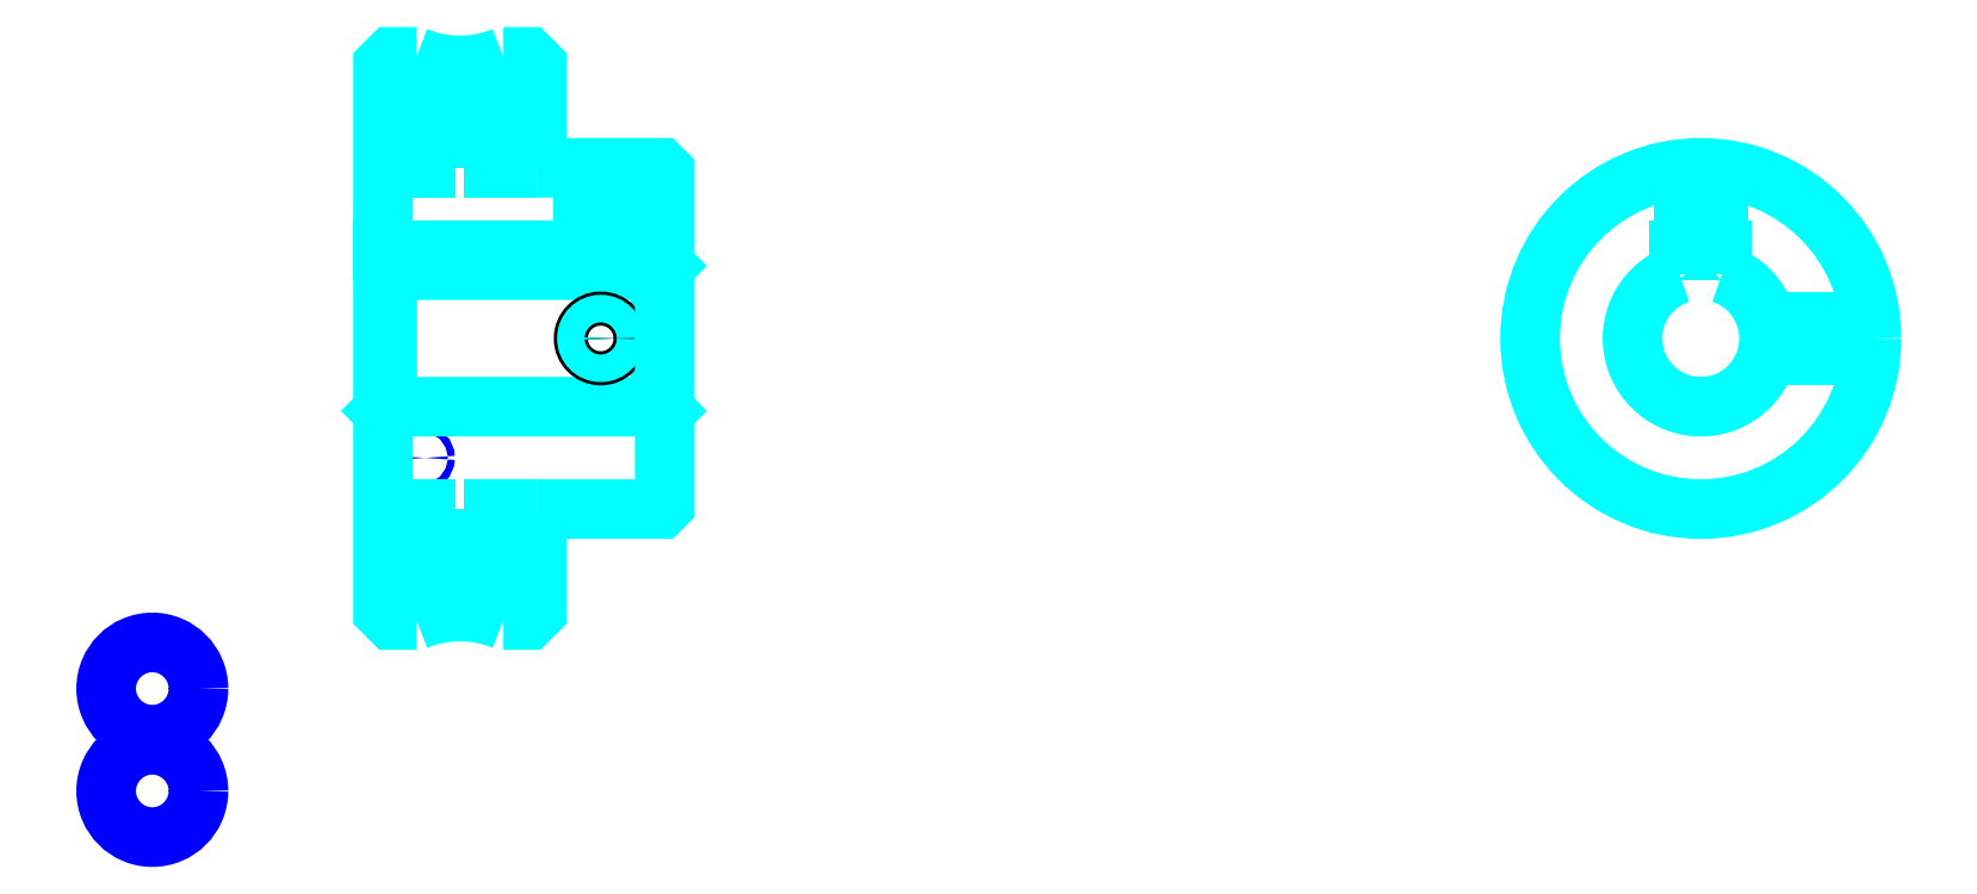
<metadata>
{"format":"dxf","ext":"dxf","renderer":"ezdxf+matplotlib","layout":"modelspace","background":"white","min_lineweight":24,"dpi":150}
</metadata>
<code>
0
SECTION
2
ENTITIES
0
CIRCLE
8
0
10
107.2
20
102.8
30
0
40
0.4056
0
CIRCLE
8
0
10
75.7
20
75.78
30
0
40
5.407
0
CIRCLE
8
0
10
107.2
20
91.31
30
0
40
0.4056
0
CIRCLE
8
0
10
75.7
20
63.78
30
0
40
5.407
0
ARC
8
0
10
111.7
20
162.3
30
0
40
18
50
240
51
300
0
ARC
8
0
10
111.7
20
71.31
30
0
40
18
50
60
51
120
0
ARC
8
0
10
111.7
20
162.3
30
0
40
13.5
50
247.8
51
292.2
0
ARC
8
0
10
111.7
20
71.31
30
0
40
13.5
50
67.81
51
112.2
0
LINE
8
0
10
135.7
20
125.3
30
0
11
135.2
21
124.8
31
0
0
LINE
8
0
10
135.7
20
108.3
30
0
11
135.2
21
108.8
31
0
0
LINE
8
0
10
102.7
20
108.3
30
0
11
103.2
21
108.8
31
0
0
POLYLINE
8
0
66
1
10
0
20
0
30
0
70
2
0
VERTEX
8
0
10
120.7
20
136.8
30
0
70
0
0
VERTEX
8
0
10
115.7
20
136.8
30
0
70
0
0
VERTEX
8
0
10
115.7
20
140.3
30
0
70
0
0
VERTEX
8
0
10
107.7
20
140.3
30
0
70
0
0
VERTEX
8
0
10
107.7
20
136.8
30
0
70
0
0
VERTEX
8
0
10
102.7
20
136.8
30
0
70
0
0
SEQEND
8
0
0
POLYLINE
8
0
66
1
10
0
20
0
30
0
70
2
0
VERTEX
8
0
10
102.7
20
96.81
30
0
70
0
0
VERTEX
8
0
10
107.7
20
96.81
30
0
70
0
0
VERTEX
8
0
10
107.7
20
93.31
30
0
70
0
0
VERTEX
8
0
10
115.7
20
93.31
30
0
70
0
0
VERTEX
8
0
10
115.7
20
96.81
30
0
70
0
0
VERTEX
8
0
10
120.7
20
96.81
30
0
70
0
0
SEQEND
8
0
0
POLYLINE
8
0
66
1
10
0
20
0
30
0
70
2
0
VERTEX
8
0
10
106.6
20
149.8
30
0
70
0
0
VERTEX
8
0
10
103.7
20
149.8
30
0
70
0
0
VERTEX
8
0
10
102.7
20
148.8
30
0
70
0
0
VERTEX
8
0
10
102.7
20
108.3
30
0
70
0
0
SEQEND
8
0
0
POLYLINE
8
0
66
1
10
0
20
0
30
0
70
2
0
VERTEX
8
0
10
120.7
20
136.8
30
0
70
0
0
VERTEX
8
0
10
120.7
20
148.8
30
0
70
0
0
VERTEX
8
0
10
119.7
20
149.8
30
0
70
0
0
VERTEX
8
0
10
116.8
20
149.8
30
0
70
0
0
SEQEND
8
0
0
POLYLINE
8
0
66
1
10
0
20
0
30
0
70
2
0
VERTEX
8
0
10
116.8
20
83.81
30
0
70
0
0
VERTEX
8
0
10
119.7
20
83.81
30
0
70
0
0
VERTEX
8
0
10
120.7
20
84.81
30
0
70
0
0
VERTEX
8
0
10
120.7
20
96.81
30
0
70
0
0
SEQEND
8
0
0
POLYLINE
8
0
66
1
10
0
20
0
30
0
70
2
0
VERTEX
8
0
10
102.7
20
108.3
30
0
70
0
0
VERTEX
8
0
10
102.7
20
84.81
30
0
70
0
0
VERTEX
8
0
10
103.7
20
83.81
30
0
70
0
0
VERTEX
8
0
10
106.6
20
83.81
30
0
70
0
0
SEQEND
8
0
0
POLYLINE
8
0
66
1
10
0
20
0
30
0
70
2
0
VERTEX
8
0
10
102.7
20
125.3
30
0
70
0
0
VERTEX
8
0
10
103.2
20
124.8
30
0
70
0
0
VERTEX
8
0
10
103.2
20
108.8
30
0
70
0
0
VERTEX
8
0
10
135.2
20
108.8
30
0
70
0
0
VERTEX
8
0
10
135.2
20
124.8
30
0
70
0
0
VERTEX
8
0
10
103.2
20
124.8
30
0
70
0
0
SEQEND
8
0
0
ARC
8
0
10
257.1
20
116.8
30
0
40
8
50
108.2
51
71.79
0
POLYLINE
8
0
66
1
10
0
20
0
30
0
70
2
0
VERTEX
8
0
10
259.6
20
124.4
30
0
70
0
0
VERTEX
8
0
10
259.6
20
127.1
30
0
70
0
0
VERTEX
8
0
10
254.6
20
127.1
30
0
70
0
0
VERTEX
8
0
10
254.6
20
124.4
30
0
70
0
0
SEQEND
8
0
0
LINE
8
0
10
102.7
20
127.1
30
0
11
135.7
21
127.1
31
0
0
POLYLINE
8
0
66
1
10
0
20
0
30
0
70
2
0
VERTEX
8
0
10
130.2
20
136.8
30
0
70
0
0
VERTEX
8
0
10
130.2
20
127.1
30
0
70
0
0
SEQEND
8
0
0
POLYLINE
8
0
66
1
10
0
20
0
30
0
70
2
0
VERTEX
8
0
10
126.2
20
136.8
30
0
70
0
0
VERTEX
8
0
10
126.2
20
127.1
30
0
70
0
0
SEQEND
8
0
0
POLYLINE
8
0
66
1
10
0
20
0
30
0
70
2
0
VERTEX
8
0
10
129.9
20
136.8
30
0
70
0
0
VERTEX
8
0
10
129.9
20
127.1
30
0
70
0
0
SEQEND
8
0
0
POLYLINE
8
0
66
1
10
0
20
0
30
0
70
2
0
VERTEX
8
0
10
126.6
20
136.8
30
0
70
0
0
VERTEX
8
0
10
126.6
20
127.1
30
0
70
0
0
SEQEND
8
0
0
POLYLINE
8
0
66
1
10
0
20
0
30
0
70
2
0
VERTEX
8
0
10
255.1
20
127.1
30
0
70
0
0
VERTEX
8
0
10
255.1
20
136.7
30
0
70
0
0
SEQEND
8
0
0
POLYLINE
8
0
66
1
10
0
20
0
30
0
70
2
0
VERTEX
8
0
10
259.1
20
127.1
30
0
70
0
0
VERTEX
8
0
10
259.1
20
136.7
30
0
70
0
0
SEQEND
8
0
0
POLYLINE
8
0
66
1
10
0
20
0
30
0
70
2
0
VERTEX
8
0
10
255.5
20
127.1
30
0
70
0
0
VERTEX
8
0
10
255.5
20
136.7
30
0
70
0
0
SEQEND
8
0
0
POLYLINE
8
0
66
1
10
0
20
0
30
0
70
2
0
VERTEX
8
0
10
258.7
20
127.1
30
0
70
0
0
VERTEX
8
0
10
258.7
20
136.7
30
0
70
0
0
SEQEND
8
0
0
CIRCLE
8
0
10
128.2
20
116.8
30
0
40
2
0
CIRCLE
8
0
10
128.2
20
116.8
30
0
40
1.62
0
POLYLINE
8
0
66
1
10
0
20
0
30
0
70
2
0
VERTEX
8
0
10
264.9
20
118.8
30
0
70
0
0
VERTEX
8
0
10
277
20
118.8
30
0
70
0
0
SEQEND
8
0
0
POLYLINE
8
0
66
1
10
0
20
0
30
0
70
2
0
VERTEX
8
0
10
264.9
20
114.8
30
0
70
0
0
VERTEX
8
0
10
277
20
114.8
30
0
70
0
0
SEQEND
8
0
0
POLYLINE
8
0
66
1
10
0
20
0
30
0
70
2
0
VERTEX
8
0
10
265
20
118.4
30
0
70
0
0
VERTEX
8
0
10
277.1
20
118.4
30
0
70
0
0
SEQEND
8
0
0
POLYLINE
8
0
66
1
10
0
20
0
30
0
70
2
0
VERTEX
8
0
10
265
20
115.2
30
0
70
0
0
VERTEX
8
0
10
277.1
20
115.2
30
0
70
0
0
SEQEND
8
0
0
POLYLINE
8
0
66
1
10
0
20
0
30
0
70
2
0
VERTEX
8
0
10
120.7
20
96.81
30
0
70
0
0
VERTEX
8
0
10
135.2
20
96.81
30
0
70
0
0
VERTEX
8
0
10
135.7
20
97.31
30
0
70
0
0
VERTEX
8
0
10
135.7
20
136.3
30
0
70
0
0
VERTEX
8
0
10
135.2
20
136.8
30
0
70
0
0
VERTEX
8
0
10
120.7
20
136.8
30
0
70
0
0
SEQEND
8
0
0
CIRCLE
8
0
10
257.1
20
116.8
30
0
40
20
0
ENDSEC
0
EOF

</code>
